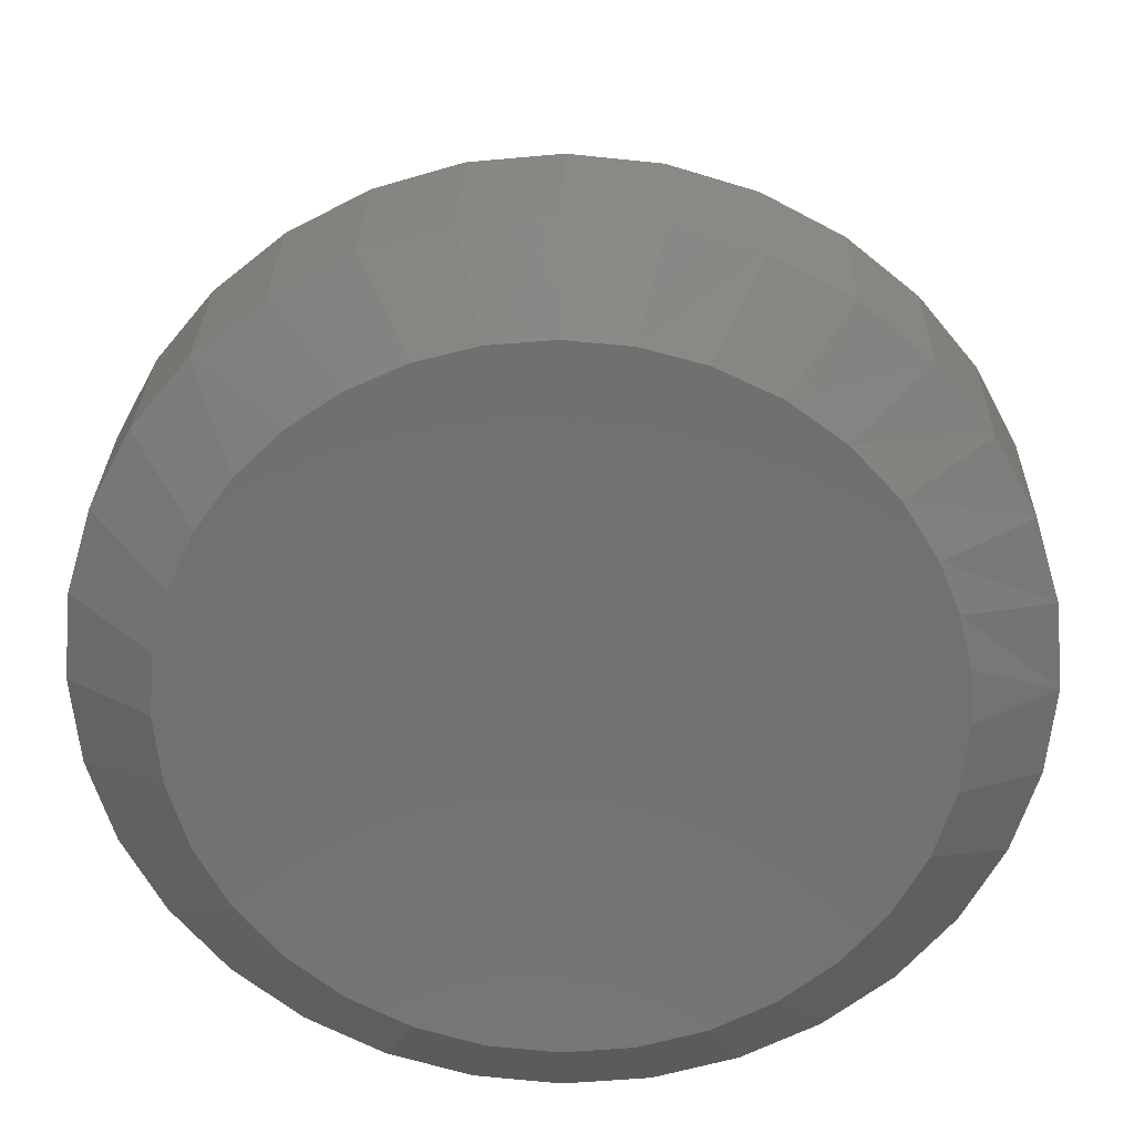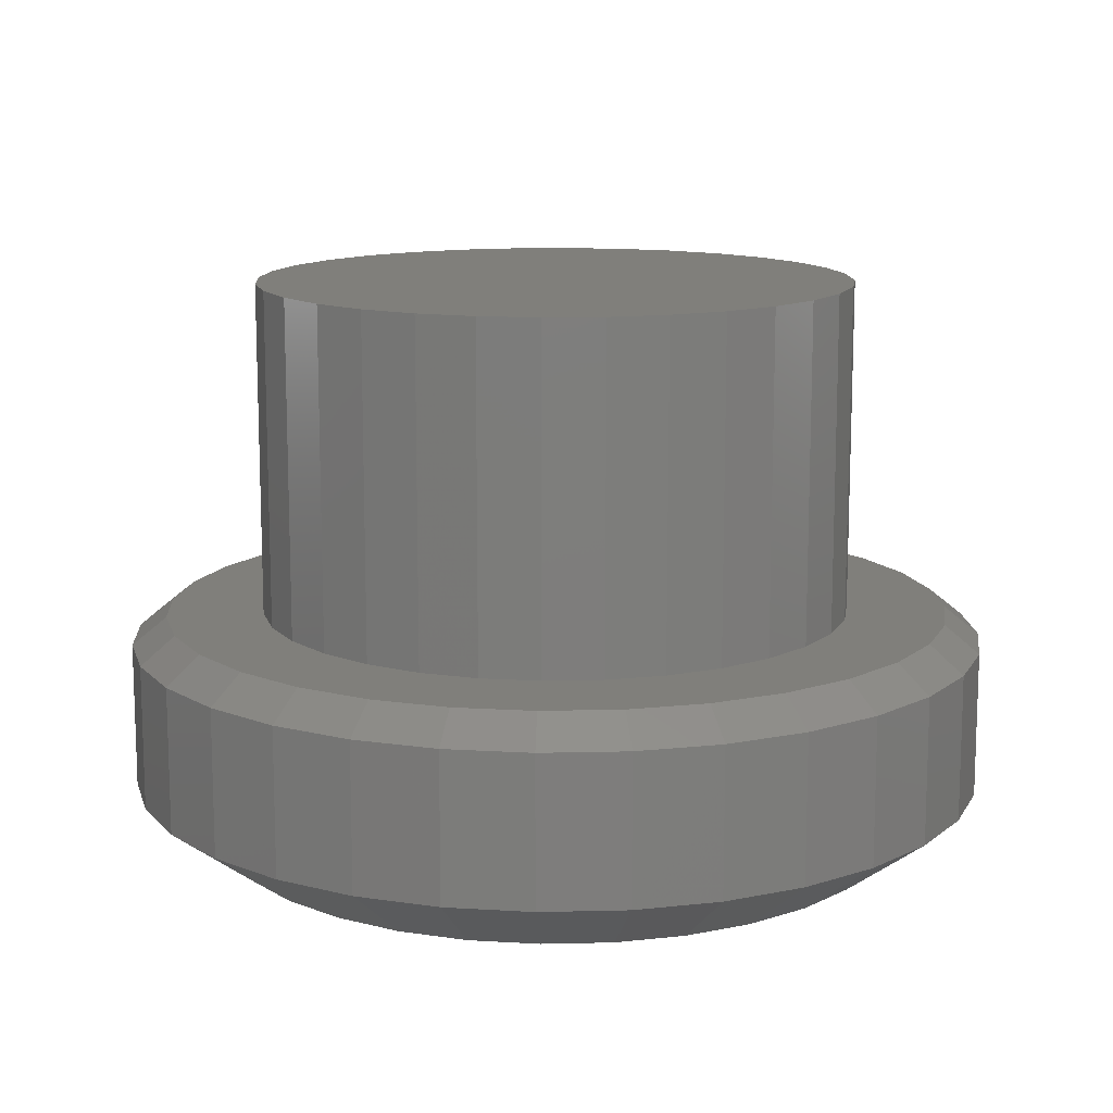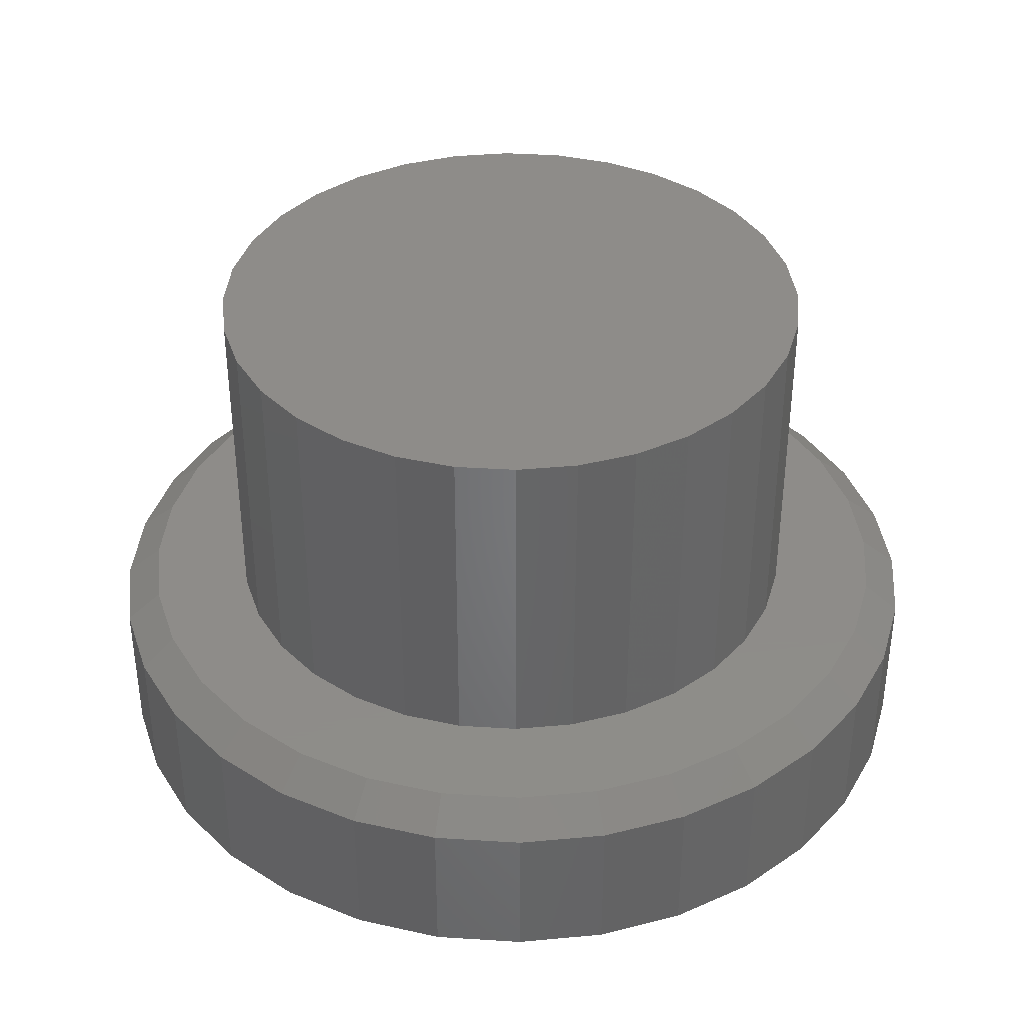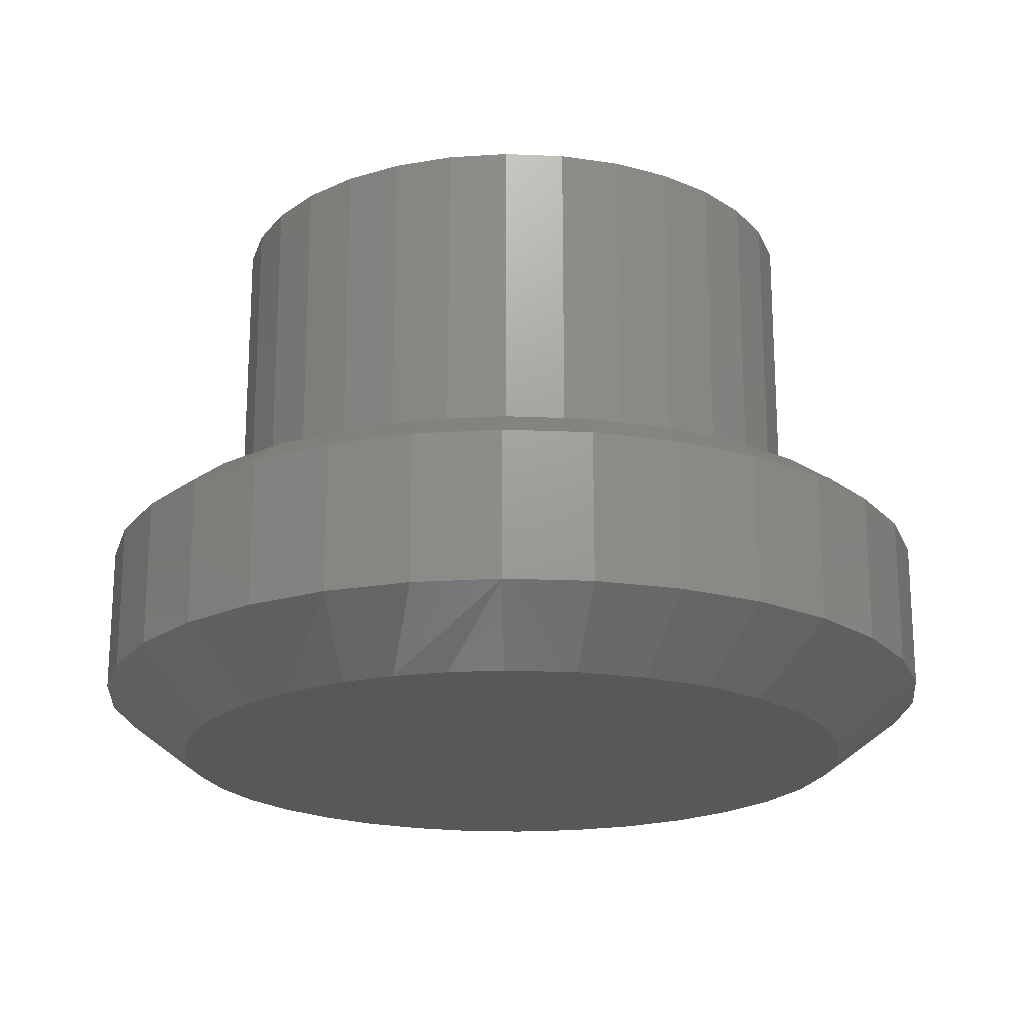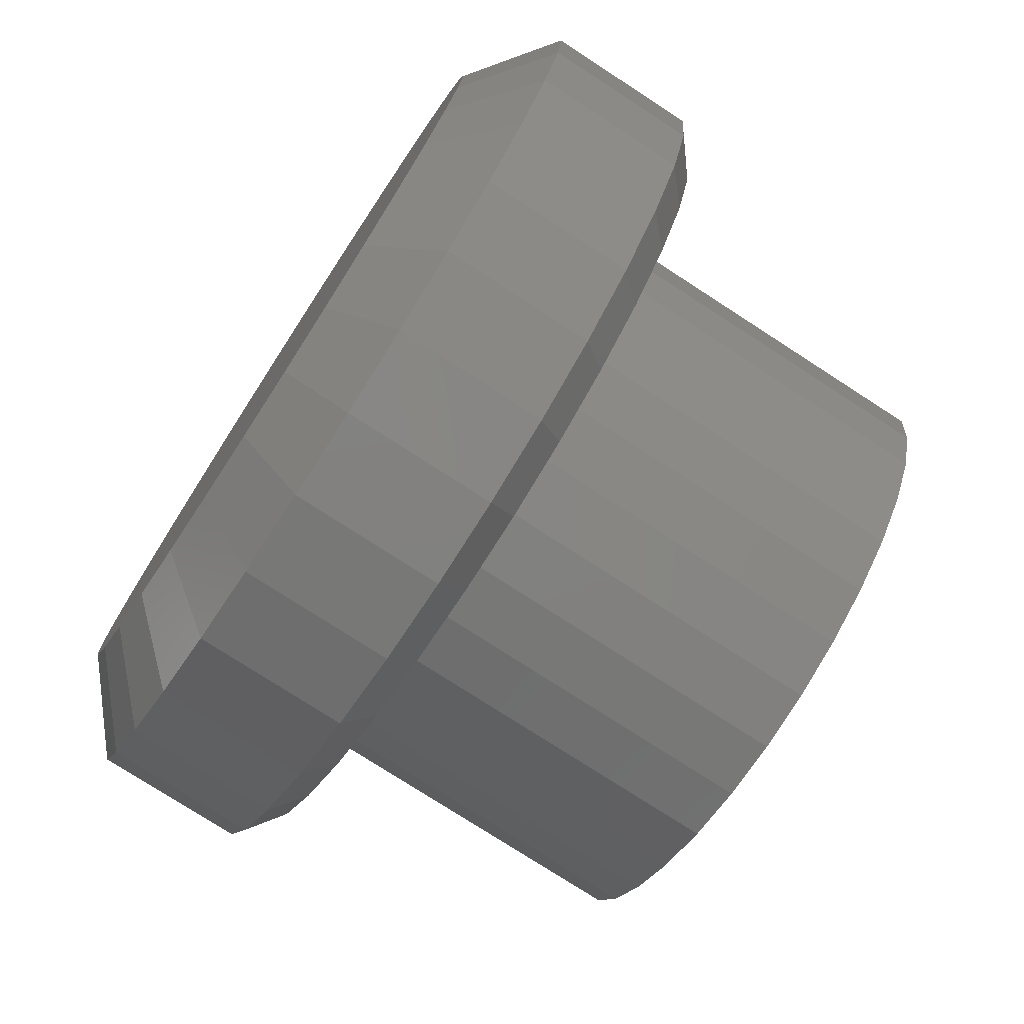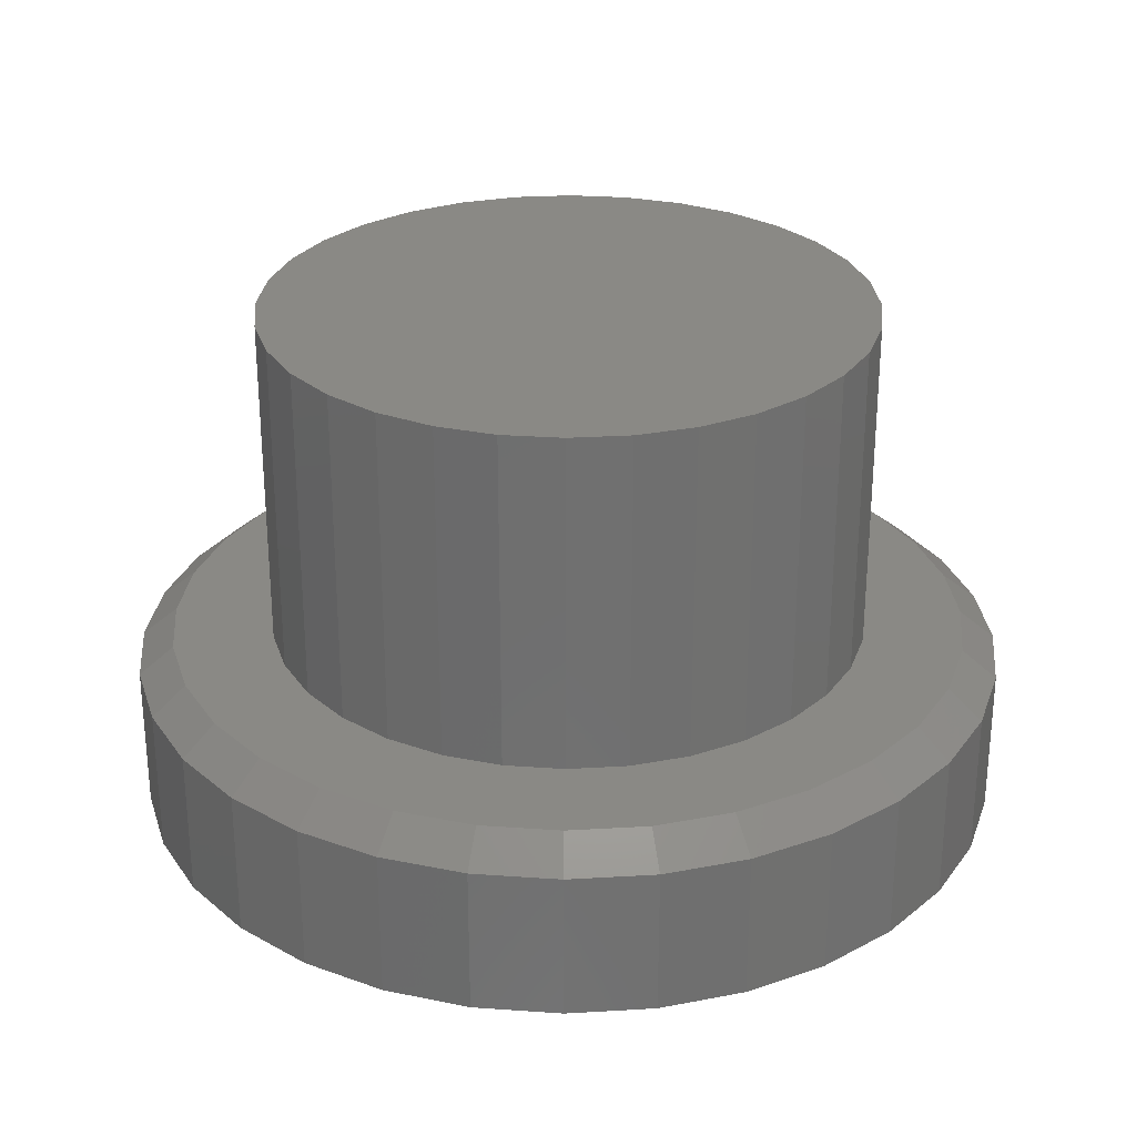
<metadata>
{"format":"stl","ext":"stl","renderer":"f3d","projection":"perspective","resolution":1024,"background":"white","views":[{"elev":27.2,"azim":-178.8,"up":"+Y"},{"elev":12.8,"azim":-31.3,"up":"+Z"},{"elev":38.2,"azim":10.2,"up":"+Z"},{"elev":-20.1,"azim":-88.8,"up":"+Z"},{"elev":-76.2,"azim":-123.0,"up":"+Y"},{"elev":28.2,"azim":113.0,"up":"+Z"}]}
</metadata>
<code>
# stl→obj: 194 verts, 384 faces
v 0.001151 -0.4465 0.2656
v 0.08825 -0.4379 0.2656
v -0.0004112 -0.3355 0.2656
v -0.08595 -0.4379 0.2656
v -0.0004112 0.3355 0.2656
v 0.08825 0.4379 0.2656
v 0.001151 0.4465 0.2656
v -0.08595 0.4379 0.2656
v -0.1697 0.4125 0.2656
v -0.2469 0.3712 0.2656
v -0.1868 0.279 0.2656
v -0.3701 0.248 0.2656
v -0.2377 0.2373 0.2656
v 0.172 0.4125 0.2656
v -0.3145 0.3157 0.2656
v -0.1288 0.31 0.2656
v -0.06587 0.3291 0.2656
v -0.2794 0.1864 0.2656
v -0.4113 0.1709 0.2656
v -0.3104 0.1284 0.2656
v -0.4367 0.0871 0.2656
v -0.3295 0.06546 0.2656
v -0.3359 1.901e-16 0.2656
v -0.4453 3.369e-07 0.2656
v -0.3295 -0.06546 0.2656
v -0.4367 -0.0871 0.2656
v -0.3104 -0.1284 0.2656
v -0.4113 -0.1709 0.2656
v -0.2794 -0.1864 0.2656
v -0.2377 -0.2373 0.2656
v -0.3701 -0.248 0.2656
v -0.1868 -0.279 0.2656
v -0.3145 -0.3157 0.2656
v -0.1288 -0.31 0.2656
v -0.06587 -0.3291 0.2656
v -0.2469 -0.3712 0.2656
v -0.1697 -0.4125 0.2656
v 0.2492 0.3712 0.2656
v 0.06505 0.3291 0.2656
v 0.3168 0.3157 0.2656
v 0.128 0.31 0.2656
v 0.3724 0.248 0.2656
v 0.186 0.279 0.2656
v 0.2368 0.2373 0.2656
v 0.4136 0.1709 0.2656
v 0.2786 0.1864 0.2656
v 0.439 0.0871 0.2656
v 0.3096 0.1284 0.2656
v 0.3287 0.06546 0.2656
v 0.4476 1.135e-16 0.2656
v 0.3351 0 0.2656
v 0.439 -0.0871 0.2656
v 0.3287 -0.06546 0.2656
v 0.4136 -0.1709 0.2656
v 0.3096 -0.1284 0.2656
v 0.2786 -0.1864 0.2656
v 0.3724 -0.248 0.2656
v 0.2368 -0.2373 0.2656
v 0.3168 -0.3157 0.2656
v 0.186 -0.279 0.2656
v 0.128 -0.31 0.2656
v 0.2492 -0.3712 0.2656
v 0.06505 -0.3291 0.2656
v 0.172 -0.4125 0.2656
v 0.3351 0 0.6406
v 0.3287 -0.06546 0.6406
v 0.3096 -0.1284 0.6406
v 0.2786 -0.1864 0.6406
v 0.2368 -0.2373 0.6406
v 0.186 -0.279 0.6406
v 0.128 -0.31 0.6406
v 0.06505 -0.3291 0.6406
v -0.0004112 -0.3355 0.6406
v -0.06587 -0.3291 0.6406
v -0.1288 -0.31 0.6406
v -0.1868 -0.279 0.6406
v -0.2377 -0.2373 0.6406
v -0.2794 -0.1864 0.6406
v -0.3104 -0.1284 0.6406
v -0.3295 -0.06546 0.6406
v -0.3359 1.901e-16 0.6406
v -0.3295 0.06546 0.6406
v -0.3104 0.1284 0.6406
v -0.2794 0.1864 0.6406
v -0.2377 0.2373 0.6406
v -0.1868 0.279 0.6406
v -0.1288 0.31 0.6406
v -0.06587 0.3291 0.6406
v -0.0004112 0.3355 0.6406
v 0.06505 0.3291 0.6406
v 0.128 0.31 0.6406
v 0.186 0.279 0.6406
v 0.2368 0.2373 0.6406
v 0.2786 0.1864 0.6406
v 0.3096 0.1284 0.6406
v 0.3287 0.06546 0.6406
v 0.4867 -1.189e-16 0.07031
v 0.4867 -1.189e-16 0.2344
v 0.4773 -0.09472 0.07031
v 0.4773 -0.09472 0.2344
v 0.4497 -0.1858 0.07031
v 0.4497 -0.1858 0.2344
v 0.4049 -0.2697 0.07031
v 0.4049 -0.2697 0.2344
v 0.3445 -0.3433 0.07031
v 0.3445 -0.3433 0.2344
v 0.2709 -0.4037 0.07031
v 0.2709 -0.4037 0.2344
v 0.187 -0.4486 0.07031
v 0.187 -0.4486 0.2344
v 0.09587 -0.4762 0.07031
v 0.09587 -0.4762 0.2344
v 0.001151 -0.4855 0.07031
v 0.001151 -0.4855 0.2344
v -0.09357 -0.4762 0.07031
v -0.09357 -0.4762 0.2344
v -0.1847 -0.4486 0.07031
v -0.1847 -0.4486 0.2344
v -0.2686 -0.4037 0.07031
v -0.2686 -0.4037 0.2344
v -0.3422 -0.3433 0.07031
v -0.3422 -0.3433 0.2344
v -0.4025 -0.2697 0.07031
v -0.4025 -0.2697 0.2344
v -0.4474 -0.1858 0.07031
v -0.4474 -0.1858 0.2344
v -0.475 -0.09472 0.07031
v -0.475 -0.09472 0.2344
v -0.4844 -3.718e-16 0.07031
v -0.4844 -3.718e-16 0.2344
v -0.475 0.09472 0.07031
v -0.475 0.09472 0.2344
v -0.4474 0.1858 0.07031
v -0.4474 0.1858 0.2344
v -0.4025 0.2697 0.07031
v -0.4025 0.2697 0.2344
v -0.3422 0.3433 0.07031
v -0.3422 0.3433 0.2344
v -0.2686 0.4037 0.07031
v -0.2686 0.4037 0.2344
v -0.1847 0.4486 0.07031
v -0.1847 0.4486 0.2344
v -0.09357 0.4762 0.07031
v -0.09357 0.4762 0.2344
v 0.001151 0.4855 0.07031
v 0.001151 0.4855 0.2344
v 0.09587 0.4762 0.07031
v 0.09587 0.4762 0.2344
v 0.187 0.4486 0.07031
v 0.187 0.4486 0.2344
v 0.2709 0.4037 0.07031
v 0.2709 0.4037 0.2344
v 0.3445 0.3433 0.07031
v 0.3445 0.3433 0.2344
v 0.4049 0.2697 0.07031
v 0.4049 0.2697 0.2344
v 0.4497 0.1858 0.07031
v 0.4497 0.1858 0.2344
v 0.4773 0.09472 0.07031
v 0.4773 0.09472 0.2344
v 0.001152 0.3918 0
v 0.06932 0.3858 0
v -0.06702 0.3858 0
v 0.001151 -0.3918 0
v -0.07528 -0.3842 0
v 0.07758 -0.3842 0
v -0.1488 -0.362 0
v 0.1511 -0.362 0
v -0.2165 -0.3258 0
v 0.2188 -0.3258 0
v -0.2759 -0.277 0
v 0.2782 -0.277 0
v -0.3246 -0.2177 0
v 0.3269 -0.2177 0
v -0.3608 -0.1499 0
v 0.3631 -0.1499 0
v -0.3831 -0.07643 0
v 0.3854 -0.07643 0
v -0.3906 3.602e-07 0
v 0.3929 -2.062e-16 0
v -0.3861 0.05954 0
v 0.3868 0.06875 0
v -0.3725 0.1177 0
v 0.3688 0.1354 0
v -0.3503 0.1731 0
v 0.3393 0.1978 0
v -0.3111 0.2366 0
v 0.3003 0.253 0
v -0.2605 0.2916 0
v 0.2523 0.3007 0
v -0.2005 0.3359 0
v 0.1968 0.3395 0
v -0.1331 0.3681 0
v 0.1354 0.3681 0
f 1 2 3
f 1 3 4
f 5 6 7
f 7 8 5
f 5 8 9
f 5 9 10
f 11 12 13
f 14 6 5
f 12 11 15
f 15 11 16
f 15 16 10
f 10 16 17
f 10 17 5
f 13 12 18
f 18 12 19
f 18 19 20
f 20 19 21
f 20 21 22
f 22 21 23
f 23 21 24
f 23 24 25
f 25 24 26
f 25 26 27
f 27 26 28
f 27 28 29
f 29 28 30
f 30 28 31
f 30 31 32
f 32 31 33
f 32 33 34
f 34 33 35
f 35 33 36
f 35 36 3
f 3 36 37
f 3 37 4
f 14 5 38
f 38 5 39
f 38 39 40
f 40 39 41
f 40 41 42
f 42 41 43
f 42 43 44
f 42 44 45
f 45 44 46
f 45 46 47
f 47 46 48
f 47 48 49
f 47 49 50
f 50 49 51
f 50 51 52
f 52 51 53
f 52 53 54
f 54 53 55
f 54 55 56
f 54 56 57
f 57 56 58
f 57 58 59
f 59 58 60
f 59 60 61
f 59 61 62
f 62 61 63
f 62 63 64
f 64 63 3
f 64 3 2
f 51 65 53
f 53 65 66
f 53 66 55
f 55 66 67
f 55 67 56
f 56 67 68
f 56 68 58
f 58 68 69
f 58 69 60
f 60 69 70
f 60 70 61
f 61 70 71
f 61 71 63
f 63 71 72
f 63 72 3
f 3 72 73
f 3 73 35
f 35 73 74
f 35 74 34
f 34 74 75
f 34 75 32
f 32 75 76
f 32 76 30
f 30 76 77
f 30 77 29
f 29 77 78
f 29 78 27
f 27 78 79
f 27 79 25
f 25 79 80
f 25 80 23
f 23 80 81
f 23 81 22
f 22 81 82
f 22 82 20
f 20 82 83
f 20 83 18
f 18 83 84
f 18 84 13
f 13 84 85
f 13 85 11
f 11 85 86
f 11 86 16
f 16 86 87
f 16 87 17
f 17 87 88
f 17 88 5
f 5 88 89
f 5 89 39
f 39 89 90
f 39 90 41
f 41 90 91
f 41 91 43
f 43 91 92
f 43 92 44
f 44 92 93
f 44 93 46
f 46 93 94
f 46 94 48
f 48 94 95
f 48 95 49
f 49 95 96
f 49 96 51
f 51 96 65
f 88 90 89
f 90 88 91
f 91 88 87
f 91 87 92
f 92 87 86
f 92 86 93
f 93 86 85
f 93 85 94
f 94 85 84
f 94 84 95
f 95 84 83
f 95 83 96
f 96 83 82
f 96 82 65
f 65 82 81
f 65 81 66
f 66 81 80
f 66 80 67
f 67 80 79
f 67 79 68
f 68 79 78
f 68 78 69
f 69 78 77
f 69 77 70
f 70 77 76
f 70 76 71
f 71 76 75
f 71 75 72
f 72 75 74
f 72 74 73
f 97 98 99
f 99 98 100
f 99 100 101
f 101 100 102
f 101 102 103
f 103 102 104
f 103 104 105
f 105 104 106
f 105 106 107
f 107 106 108
f 107 108 109
f 109 108 110
f 109 110 111
f 111 110 112
f 111 112 113
f 113 112 114
f 113 114 115
f 115 114 116
f 115 116 117
f 117 116 118
f 117 118 119
f 119 118 120
f 119 120 121
f 121 120 122
f 121 122 123
f 123 122 124
f 123 124 125
f 125 124 126
f 125 126 127
f 127 126 128
f 127 128 129
f 129 128 130
f 129 130 131
f 131 130 132
f 131 132 133
f 133 132 134
f 133 134 135
f 135 134 136
f 135 136 137
f 137 136 138
f 137 138 139
f 139 138 140
f 139 140 141
f 141 140 142
f 141 142 143
f 143 142 144
f 143 144 145
f 145 144 146
f 145 146 147
f 147 146 148
f 147 148 149
f 149 148 150
f 149 150 151
f 151 150 152
f 151 152 153
f 153 152 154
f 153 154 155
f 155 154 156
f 155 156 157
f 157 156 158
f 157 158 159
f 159 158 160
f 159 160 97
f 97 160 98
f 38 150 14
f 8 7 144
f 7 6 146
f 146 144 7
f 134 12 136
f 12 134 19
f 19 134 132
f 19 132 21
f 21 132 130
f 21 130 24
f 45 156 42
f 156 45 158
f 158 45 47
f 158 47 160
f 160 47 50
f 160 50 98
f 150 38 152
f 152 38 40
f 152 40 154
f 154 40 42
f 154 42 156
f 146 6 148
f 148 6 14
f 148 14 150
f 140 9 142
f 142 9 8
f 142 8 144
f 9 140 10
f 10 140 138
f 10 138 15
f 15 138 136
f 15 136 12
f 36 118 37
f 2 1 112
f 1 4 114
f 114 112 1
f 102 57 104
f 57 102 54
f 54 102 100
f 54 100 52
f 52 100 98
f 52 98 50
f 28 124 31
f 124 28 126
f 126 28 26
f 126 26 128
f 128 26 24
f 128 24 130
f 118 36 120
f 120 36 33
f 120 33 122
f 122 33 31
f 122 31 124
f 114 4 116
f 116 4 37
f 116 37 118
f 108 64 110
f 110 64 2
f 110 2 112
f 64 108 62
f 62 108 106
f 62 106 59
f 59 106 104
f 59 104 57
f 161 162 163
f 164 165 166
f 166 165 167
f 166 167 168
f 168 167 169
f 168 169 170
f 170 169 171
f 170 171 172
f 172 171 173
f 172 173 174
f 174 173 175
f 174 175 176
f 176 175 177
f 176 177 178
f 178 177 179
f 178 179 180
f 180 179 181
f 180 181 182
f 182 181 183
f 182 183 184
f 184 183 185
f 184 185 186
f 186 185 187
f 186 187 188
f 188 187 189
f 188 189 190
f 190 189 191
f 190 191 192
f 192 191 193
f 192 193 194
f 194 193 163
f 194 163 162
f 167 117 169
f 111 164 166
f 113 165 164
f 164 111 113
f 173 123 175
f 175 123 125
f 175 125 177
f 177 125 127
f 177 127 179
f 179 127 129
f 103 174 101
f 101 174 176
f 101 176 99
f 99 176 178
f 99 178 97
f 97 178 180
f 123 173 121
f 121 173 171
f 121 171 119
f 119 171 169
f 119 169 117
f 117 167 115
f 115 167 165
f 115 165 113
f 111 166 109
f 109 166 168
f 109 168 107
f 174 103 172
f 172 103 105
f 172 105 170
f 170 105 107
f 170 107 168
f 129 131 183
f 129 183 181
f 129 181 179
f 186 155 184
f 184 155 157
f 184 157 182
f 182 157 159
f 182 159 180
f 180 159 97
f 155 186 153
f 153 186 188
f 153 188 190
f 153 190 151
f 151 190 192
f 151 192 149
f 149 192 194
f 149 194 147
f 147 194 162
f 147 162 145
f 145 162 161
f 145 161 143
f 191 139 193
f 193 139 141
f 193 141 163
f 163 141 143
f 163 143 161
f 183 131 185
f 185 131 133
f 185 133 187
f 187 133 135
f 187 135 189
f 189 135 137
f 189 137 191
f 191 137 139

</code>
